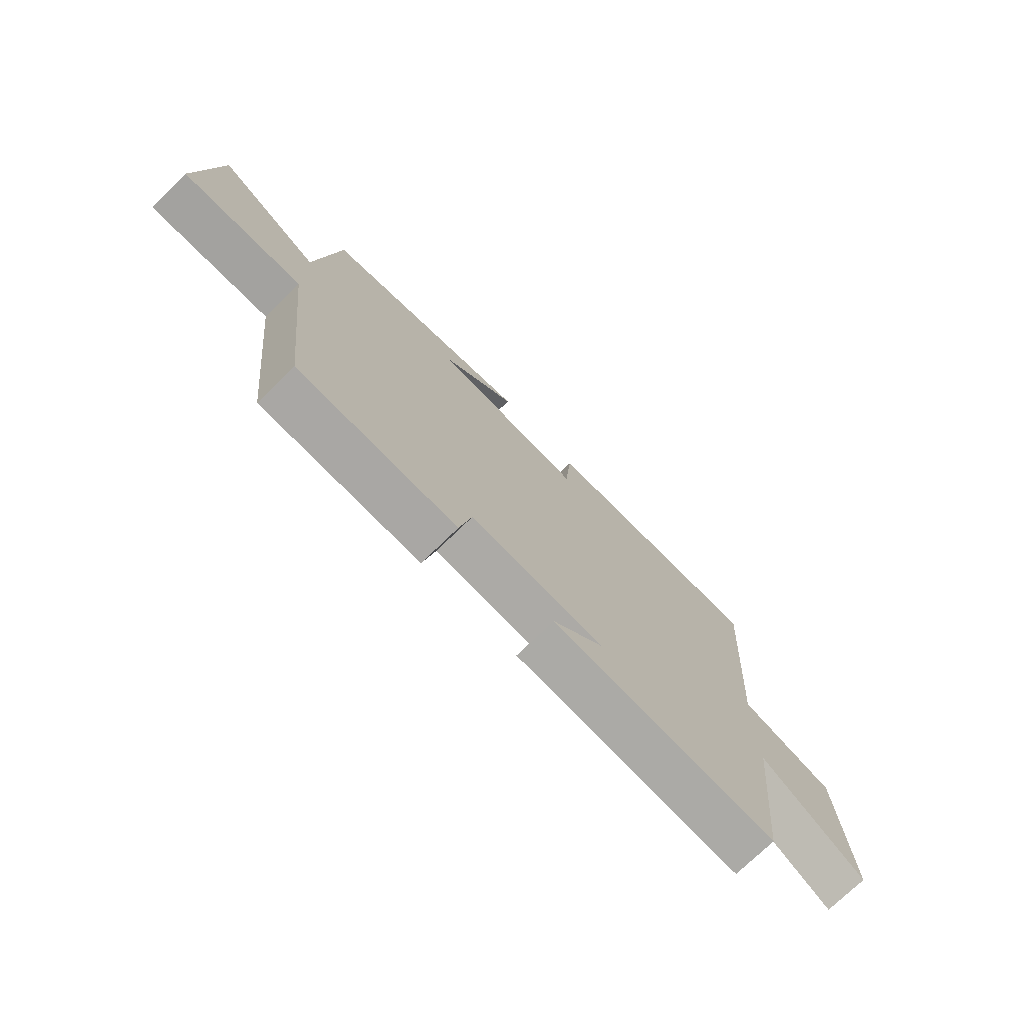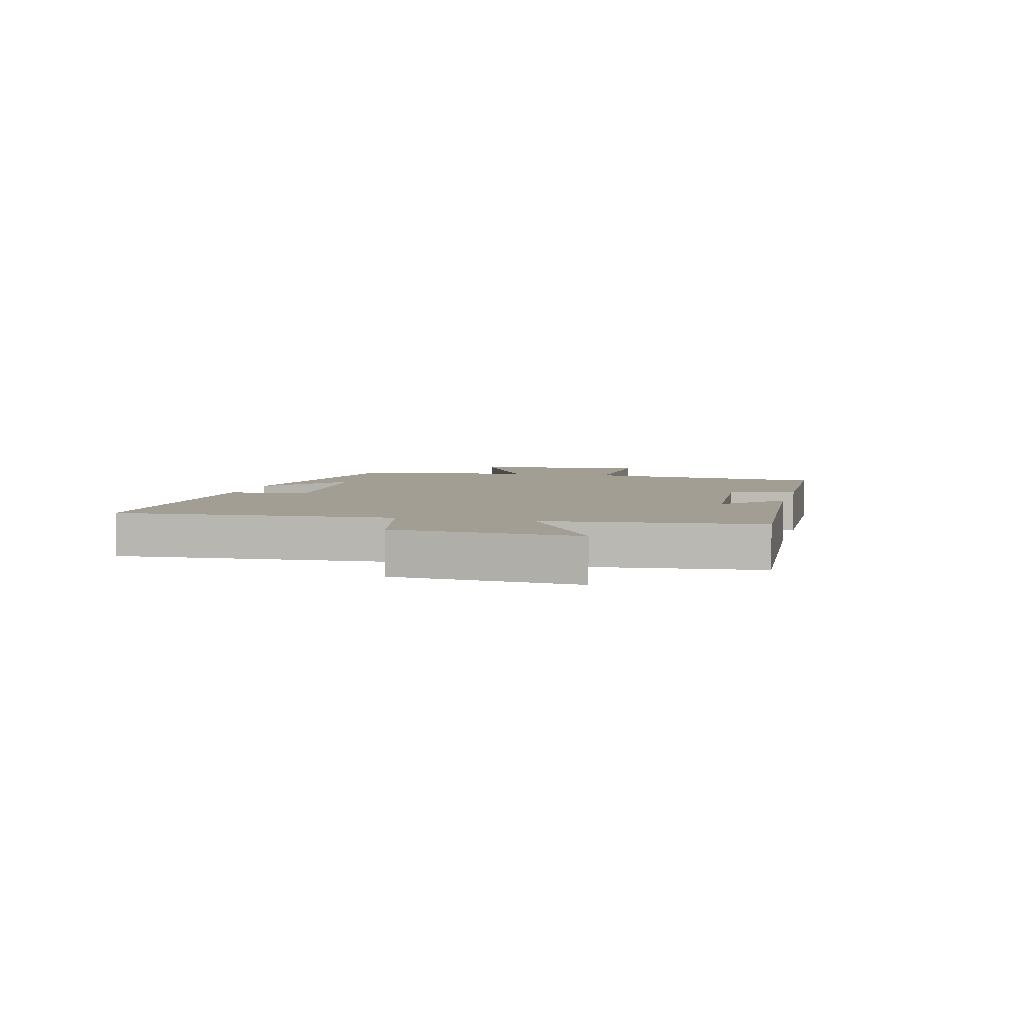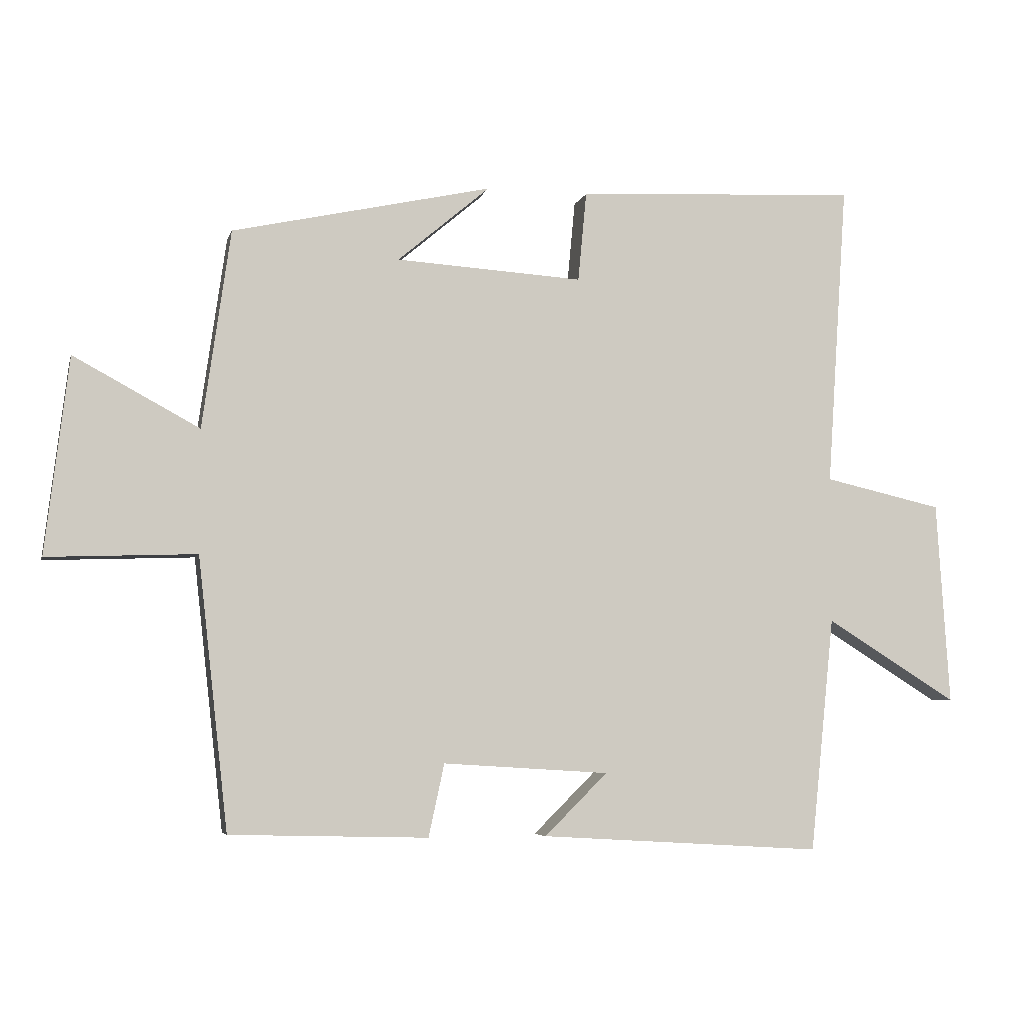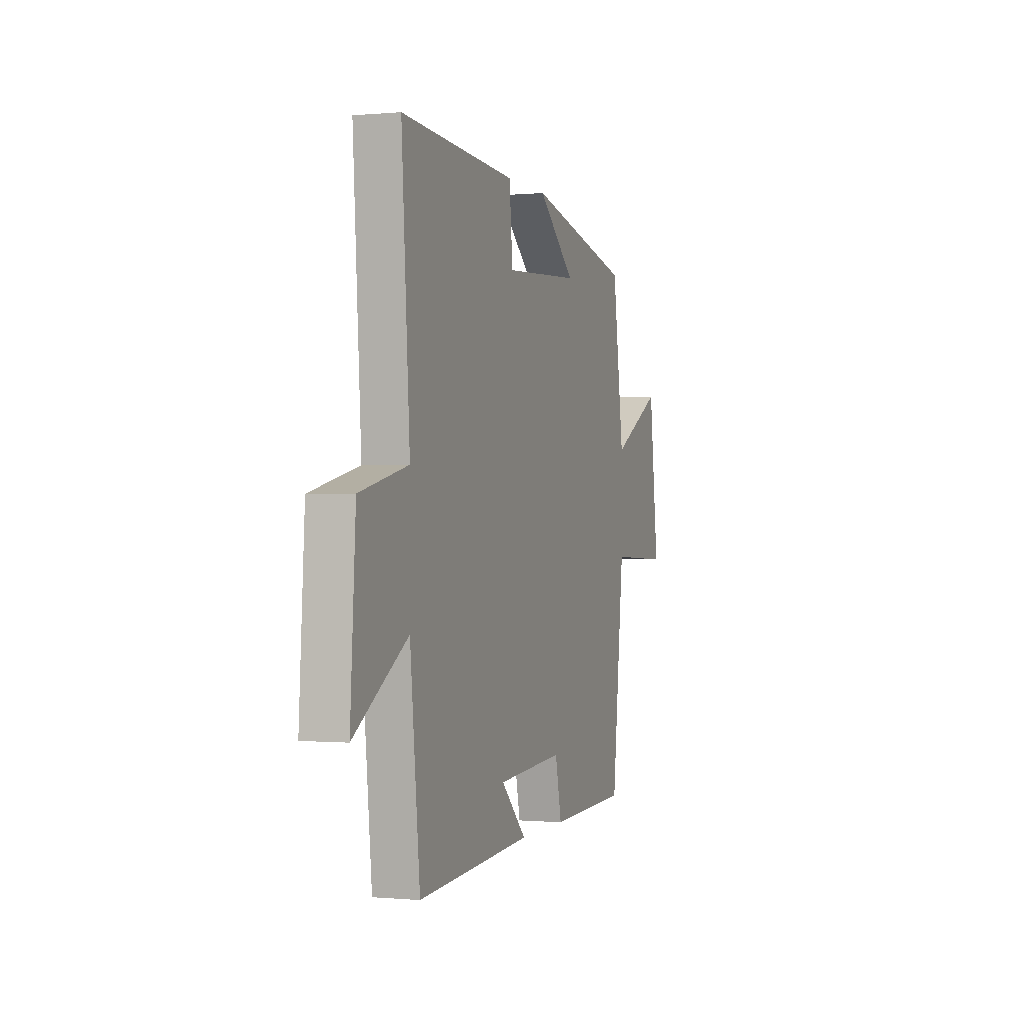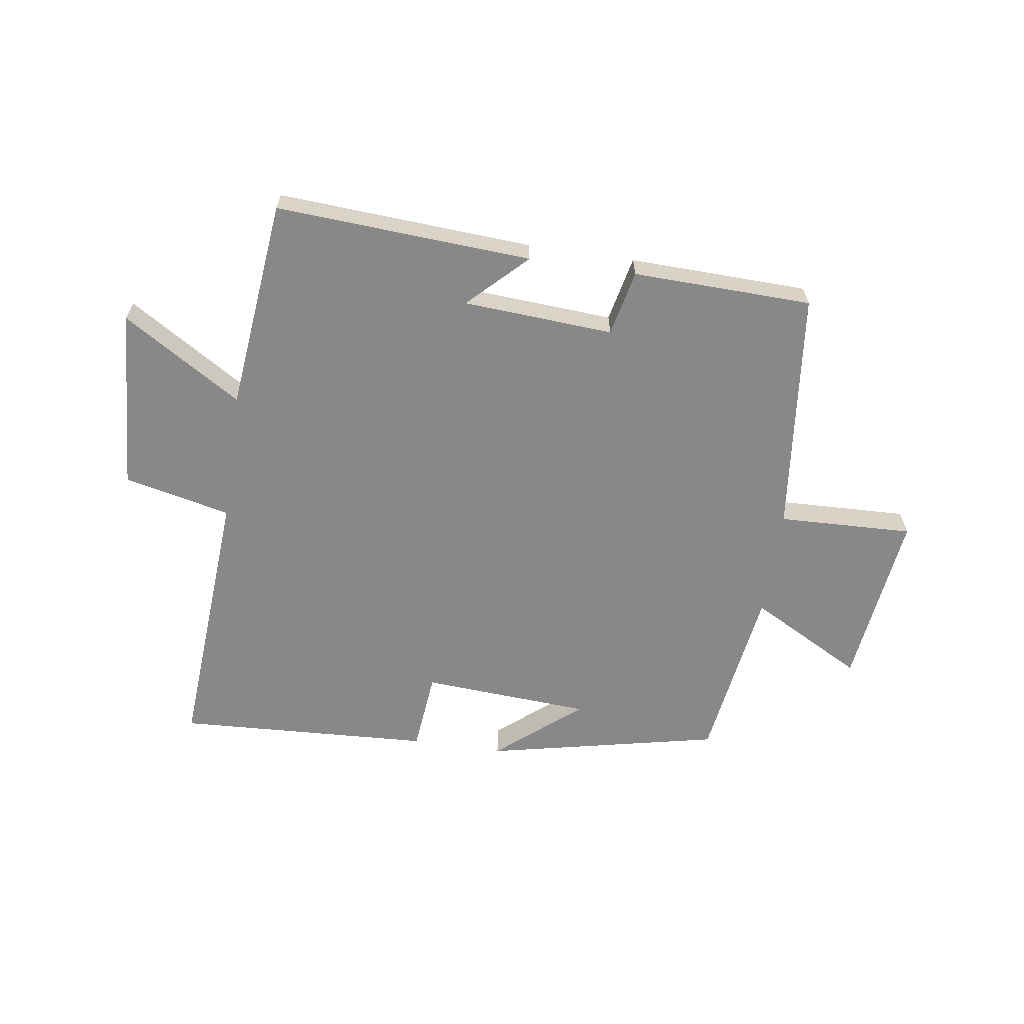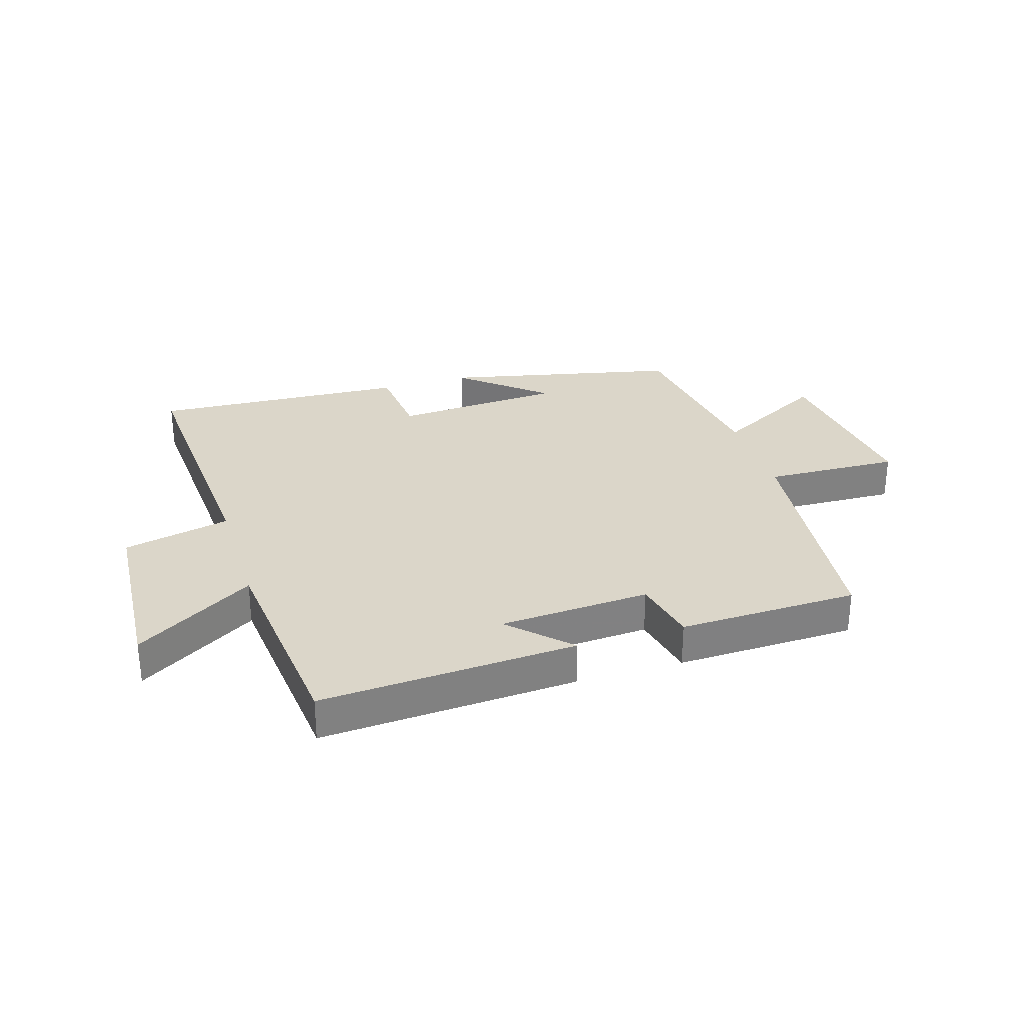
<metadata>
{"format":"obj","ext":"obj","renderer":"f3d","projection":"perspective","resolution":1024,"background":"white","views":[{"elev":-73.8,"azim":-45.7,"up":"+Z"},{"elev":5.2,"azim":104.0,"up":"+Y"},{"elev":-5.3,"azim":-13.4,"up":"+Z"},{"elev":-0.3,"azim":109.2,"up":"+Z"},{"elev":-62.8,"azim":171.5,"up":"+Y"},{"elev":29.8,"azim":162.9,"up":"+Y"}]}
</metadata>
<code>
v 0.463 0.07 -0.526
v 0.031 0.07 -0.5
v 0.127 0.07 -0.405
v -0.127 0.07 -0.389
v -0.151 0.07 -0.5
v -0.454 0.07 -0.492
v -0.5 0.07 -0.078
v -0.728 0.07 -0.086
v -0.692 0.07 0.214
v -0.5 0.07 0.11
v -0.457 0.07 0.413
v -0.06 0.07 0.5
v -0.201 0.07 0.381
v 0.085 0.07 0.363
v 0.098 0.07 0.5
v 0.531 0.07 0.523
v 0.5 0.07 0.059
v 0.681 0.07 0.018
v 0.701 0.07 -0.292
v 0.5 0.07 -0.167
v 0.463 0 -0.526
v 0.031 0 -0.5
v 0.127 0 -0.405
v -0.127 0 -0.389
v -0.151 0 -0.5
v -0.454 0 -0.492
v -0.5 0 -0.078
v -0.728 0 -0.086
v -0.692 0 0.214
v -0.5 0 0.11
v -0.457 0 0.413
v -0.06 0 0.5
v -0.201 0 0.381
v 0.085 0 0.363
v 0.098 0 0.5
v 0.531 0 0.523
v 0.5 0 0.059
v 0.681 0 0.018
v 0.701 0 -0.292
v 0.5 0 -0.167
f 17 18 19 20
f 17 20 1
f 14 15 16 17
f 13 14 17 1
f 11 12 13
f 10 11 13 1
f 7 8 9 10
f 4 5 6 7
f 3 4 7 10
f 1 2 3
f 1 3 10
f 40 39 38 37
f 21 40 37
f 37 36 35 34
f 21 37 34 33
f 33 32 31
f 21 33 31 30
f 30 29 28 27
f 27 26 25 24
f 30 27 24 23
f 23 22 21
f 30 23 21
f 1 21 22 2
f 2 22 23 3
f 3 23 24 4
f 4 24 25 5
f 5 25 26 6
f 6 26 27 7
f 7 27 28 8
f 8 28 29 9
f 9 29 30 10
f 10 30 31 11
f 11 31 32 12
f 12 32 33 13
f 13 33 34 14
f 14 34 35 15
f 15 35 36 16
f 16 36 37 17
f 17 37 38 18
f 18 38 39 19
f 19 39 40 20
f 20 40 21 1

</code>
